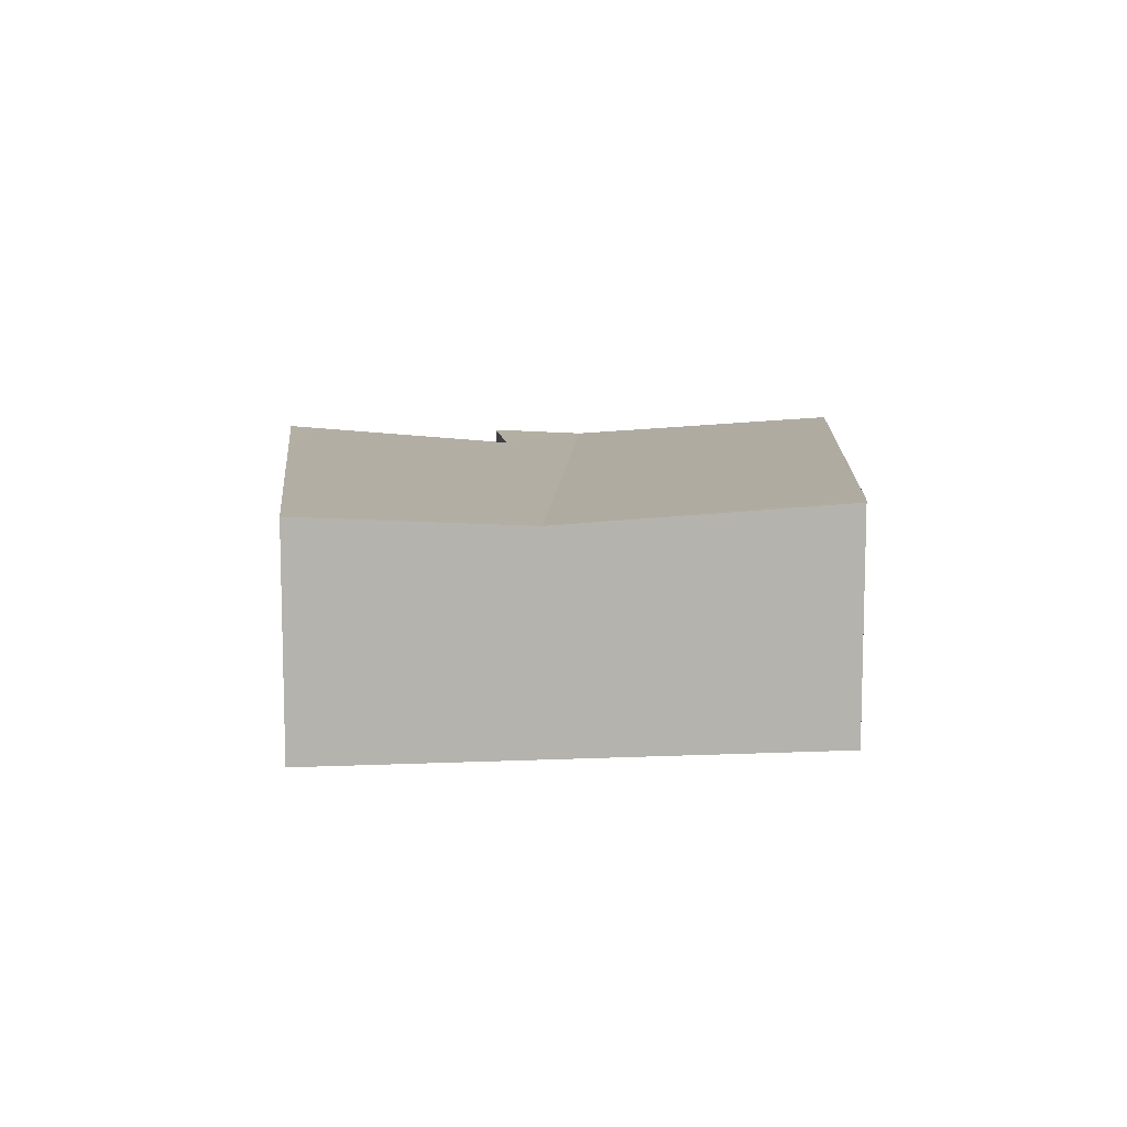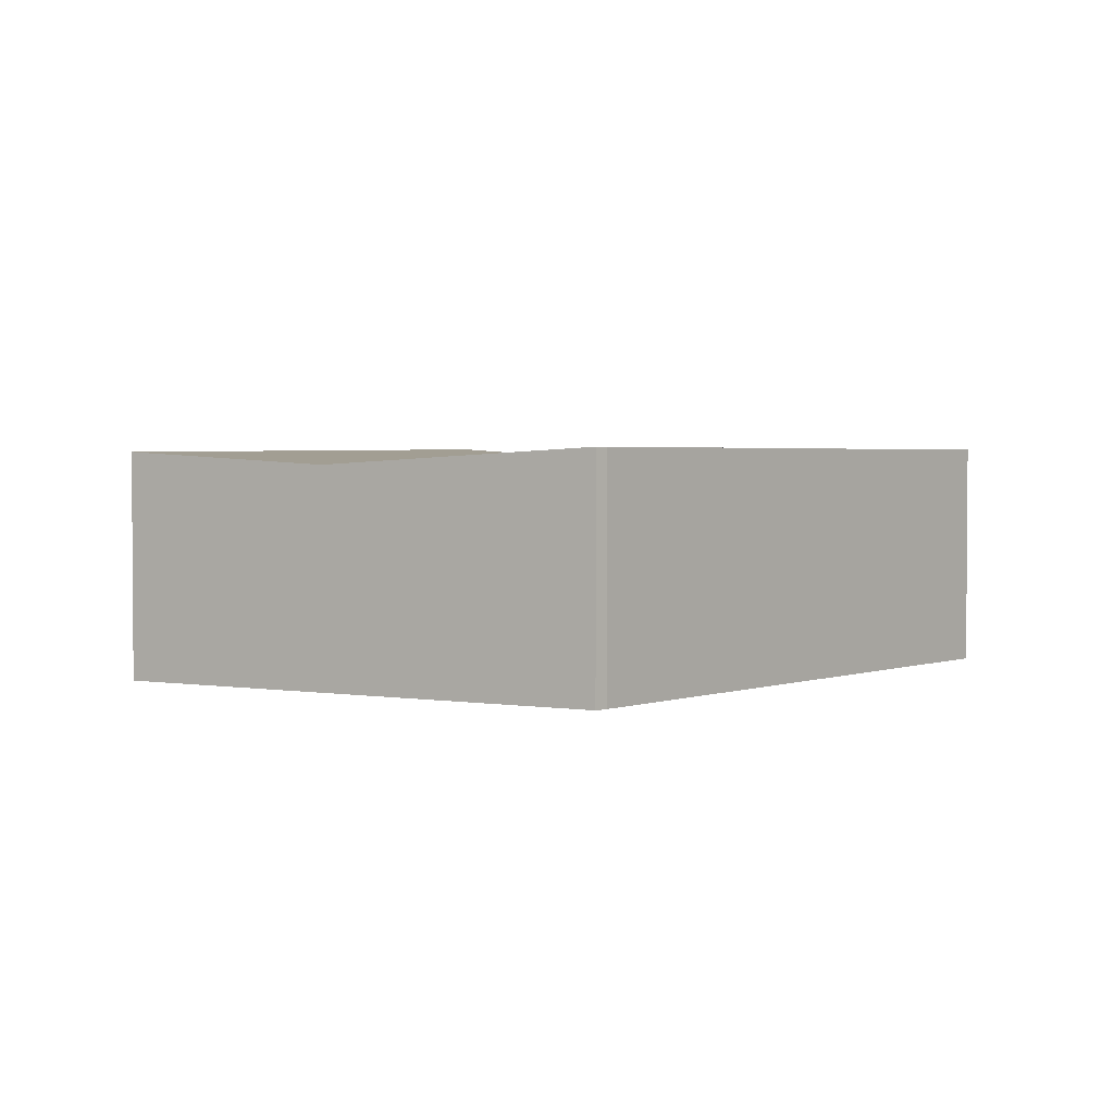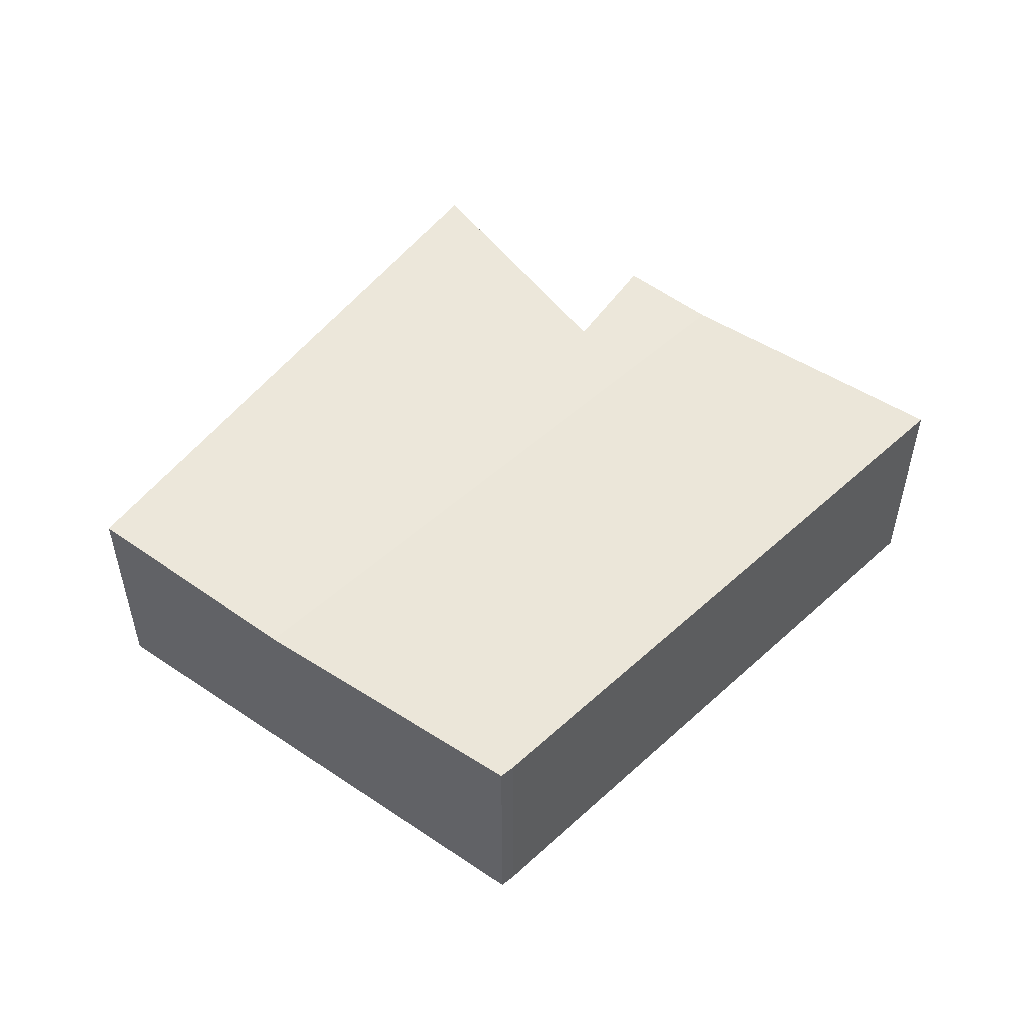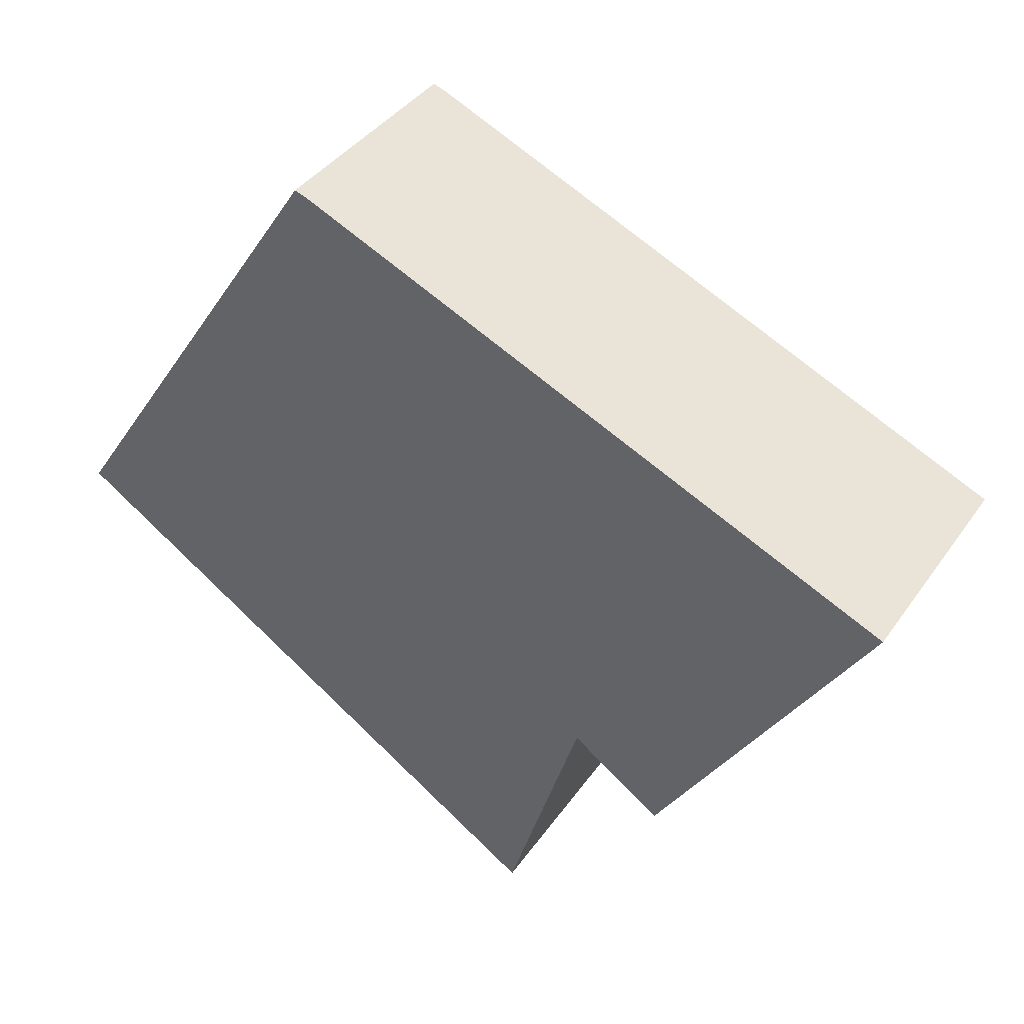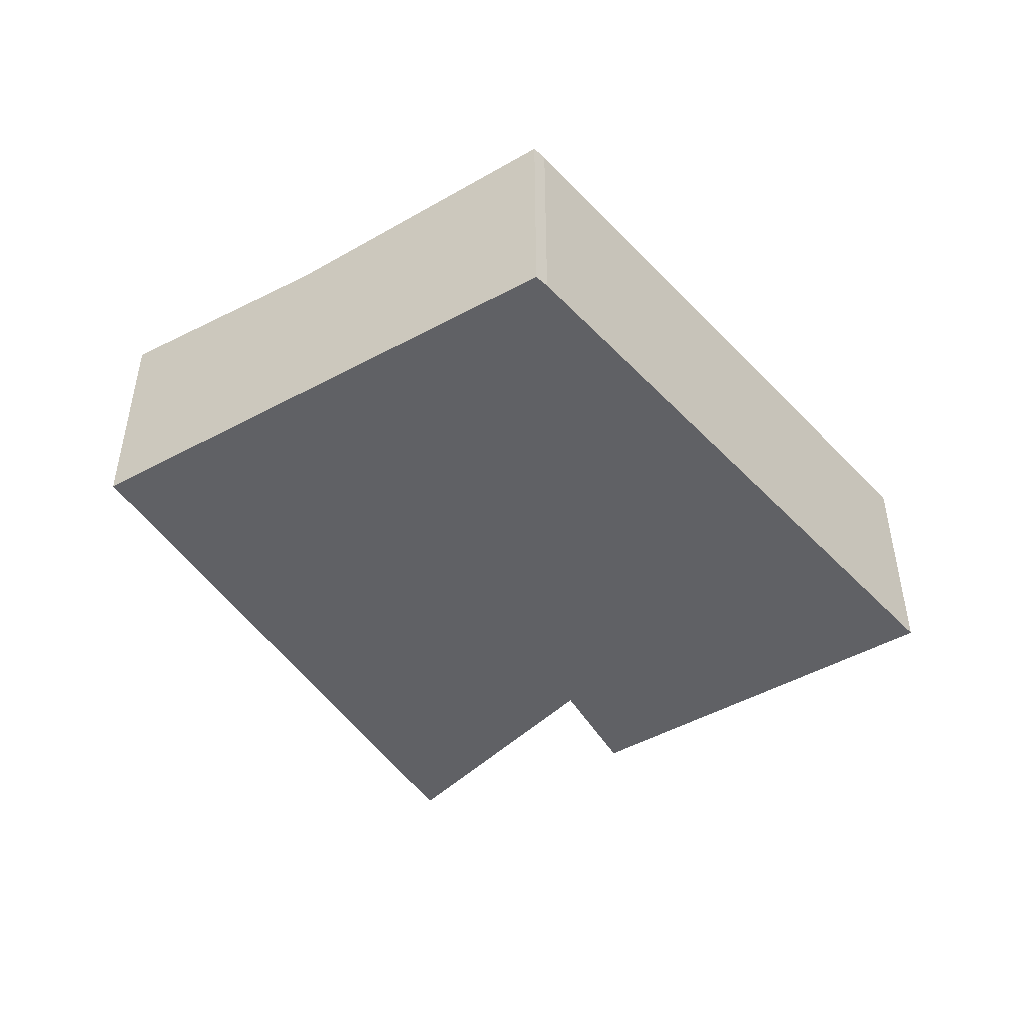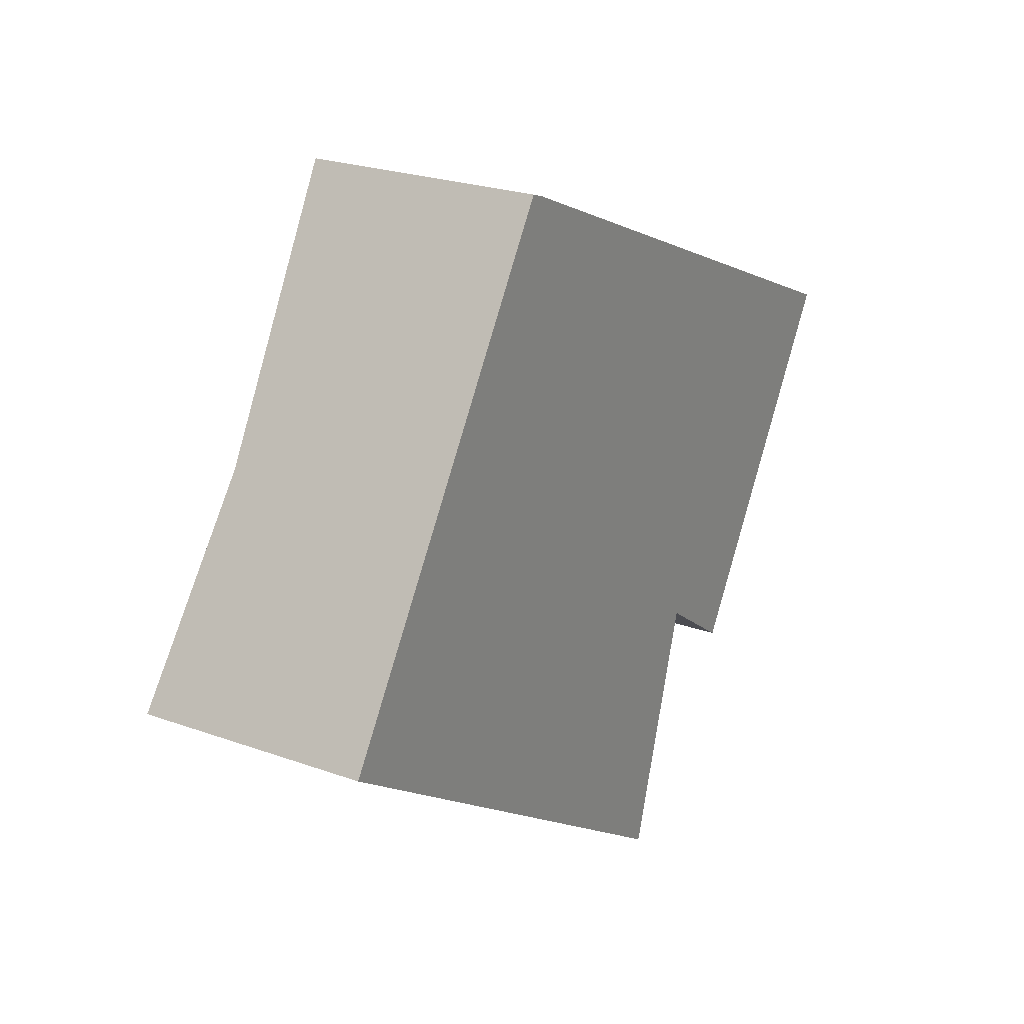
<metadata>
{"format":"obj","ext":"obj","renderer":"f3d","projection":"perspective","resolution":1024,"background":"white","views":[{"elev":10.5,"azim":-63.1,"up":"+Y"},{"elev":2.5,"azim":-26.8,"up":"+Y"},{"elev":52.3,"azim":-20.7,"up":"+Y"},{"elev":39.0,"azim":31.2,"up":"+Z"},{"elev":-47.6,"azim":-25.4,"up":"+Y"},{"elev":23.9,"azim":-59.0,"up":"+Z"}]}
</metadata>
<code>
v  13.5 3.95 -1.329
v  5.563 4.245 7.984
v  16.39 4.243 3.227
v  2.333 3.95 3.554
v  5.302 4.243 8.076
v  1.857 3.997 2.829
v  6.596 4.25 -4.261
v  0 4.181 2.56e-16
v  10.87 4.027 -1.715
v  9.662 4.25 -5.602
v  9.496 4.281 -6.135
v  12.52 4.049 -2.869
v  9.496 3.757e-16 -6.135
v  9.662 3.43e-16 -5.602
v  10.87 1.05e-16 -1.715
v  6.596 2.609e-16 -4.261
v  0 0 0
v  12.52 1.757e-16 -2.869
v  1.857 -1.732e-16 2.829
v  2.333 -2.176e-16 3.554
v  5.302 -4.945e-16 8.076
v  5.563 -4.889e-16 7.984
v  16.39 -1.976e-16 3.227
v  13.5 8.138e-17 -1.329
g defaultobject
f 1 2 3
f 2 1 4
f 2 4 5
f 6 7 8
f 7 6 4
f 7 4 9
f 9 4 1
f 7 9 10
f 7 10 11
f 9 1 12
f 10 13 11
f 13 10 9
f 13 9 14
f 14 9 15
f 13 7 11
f 7 13 8
f 8 13 16
f 8 16 17
f 18 9 12
f 9 18 15
f 17 6 8
f 6 17 4
f 4 17 19
f 4 19 5
f 5 19 20
f 5 20 21
f 5 22 2
f 22 5 21
f 22 3 2
f 3 22 23
f 23 1 3
f 1 23 24
f 1 24 12
f 12 24 18
f 16 14 15
f 14 16 13
f 20 22 21
f 22 20 23
f 23 20 19
f 23 19 17
f 23 17 16
f 23 16 15
f 23 15 24
f 24 15 18

</code>
